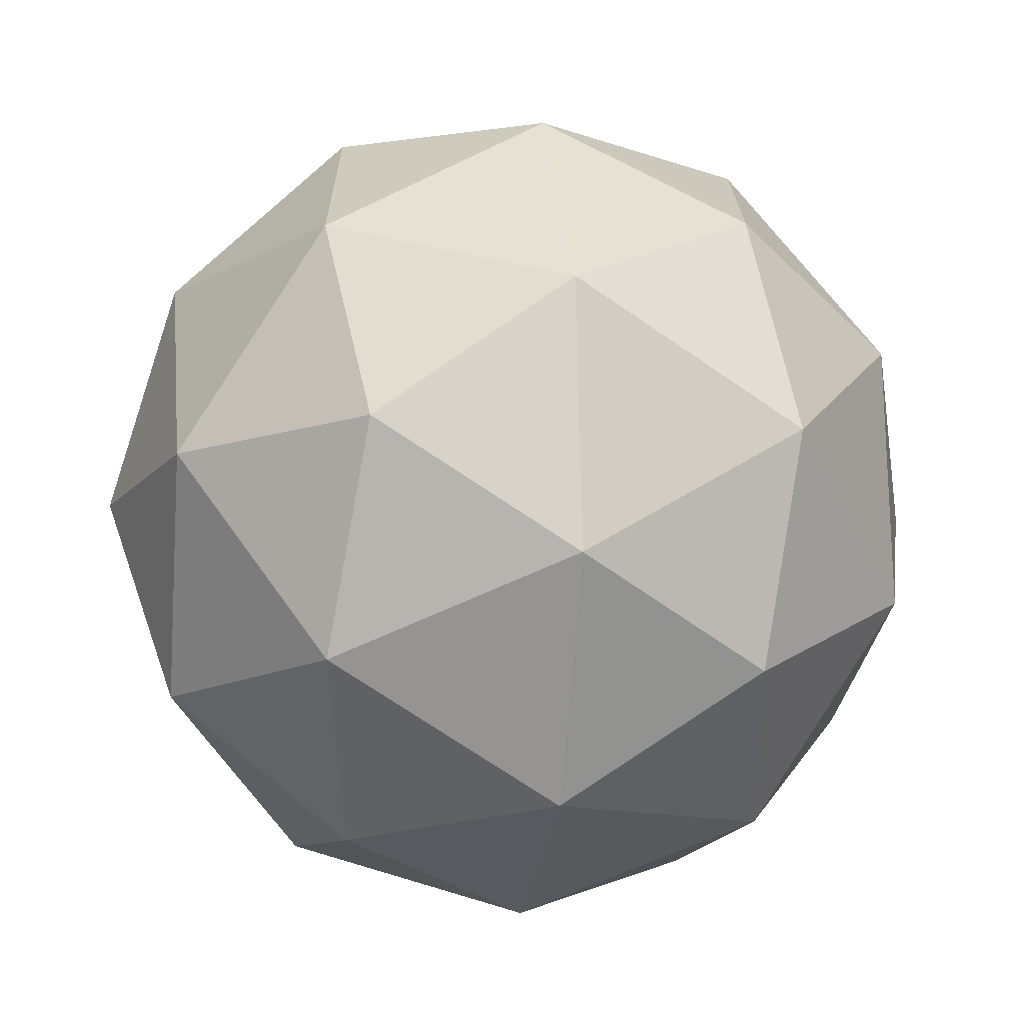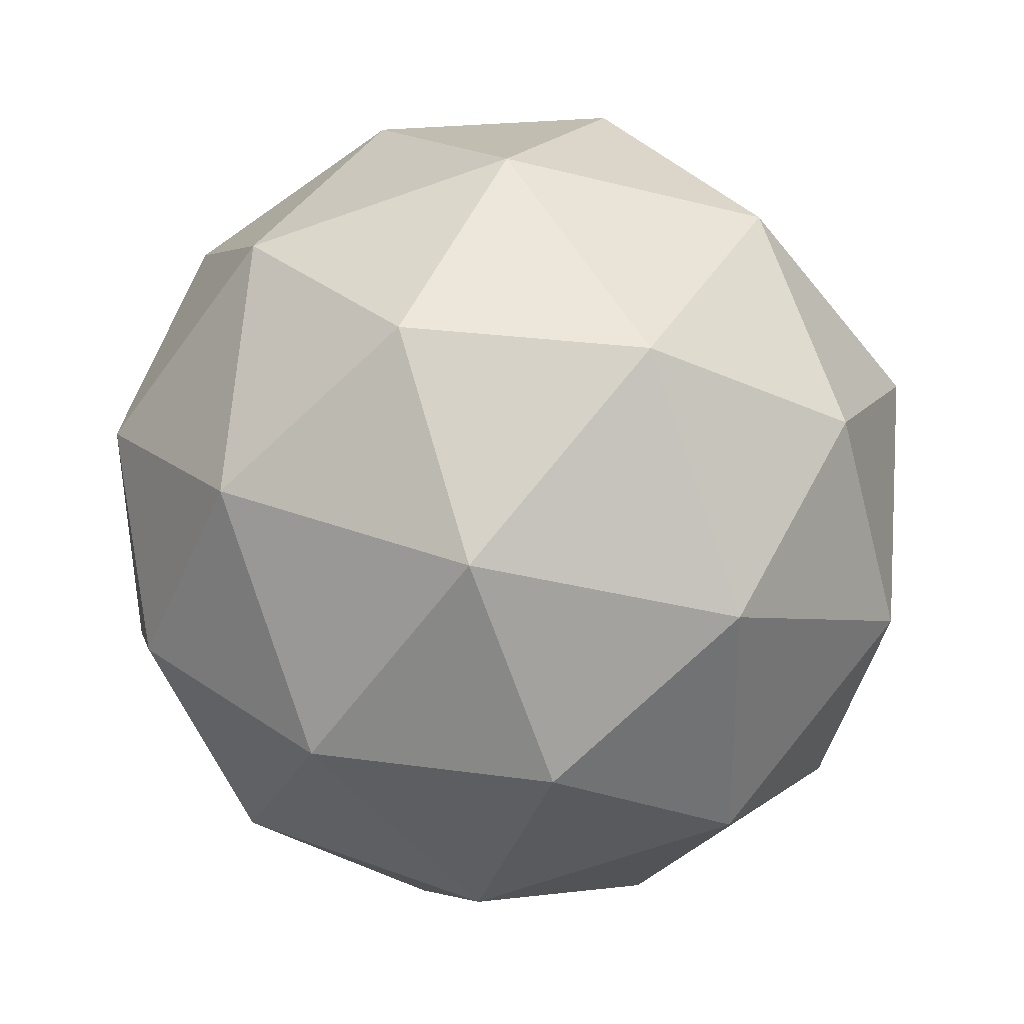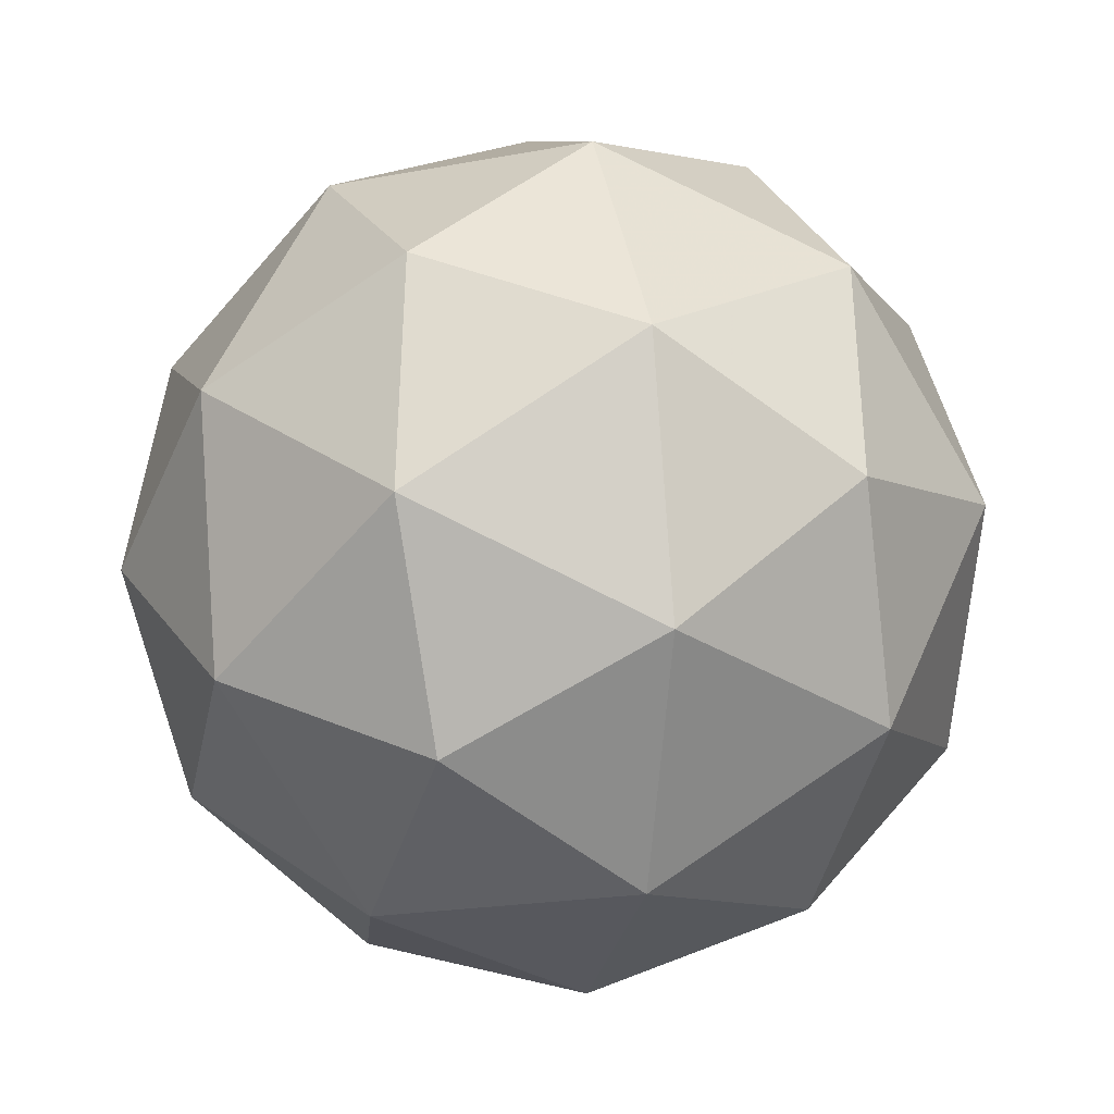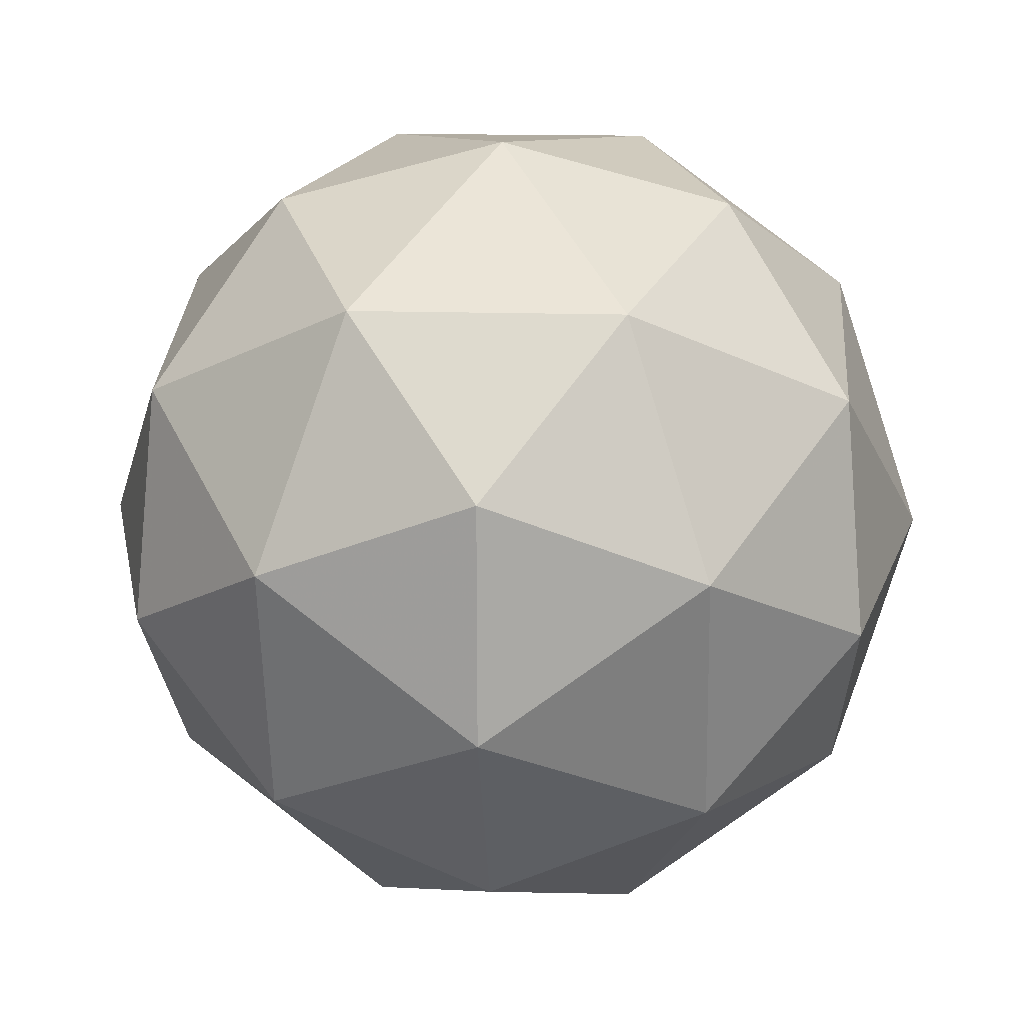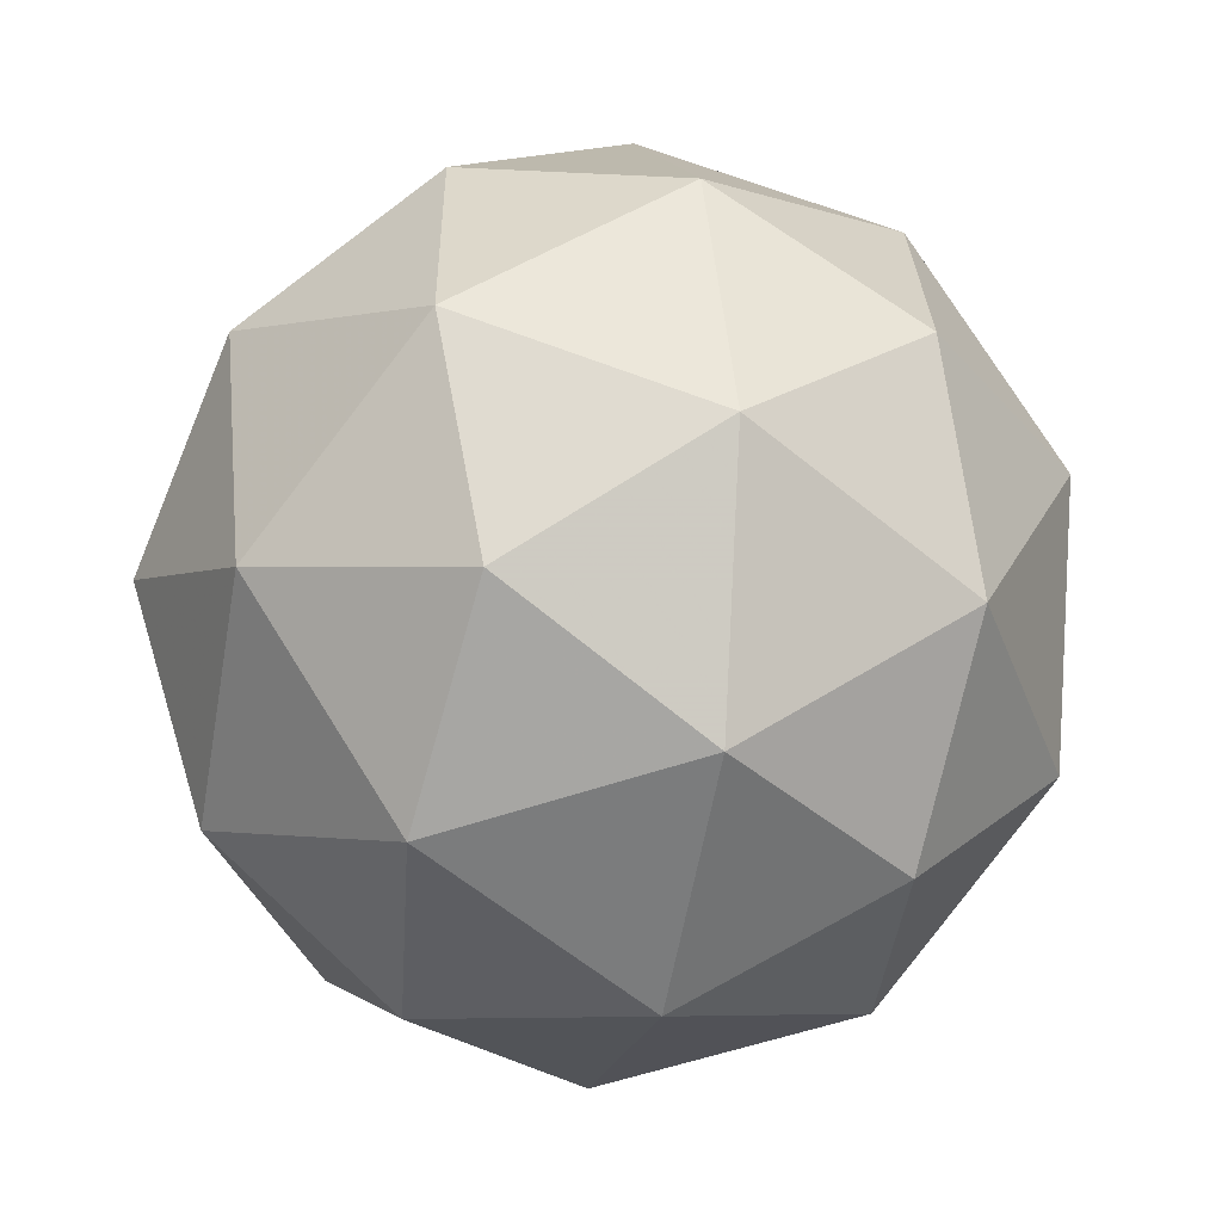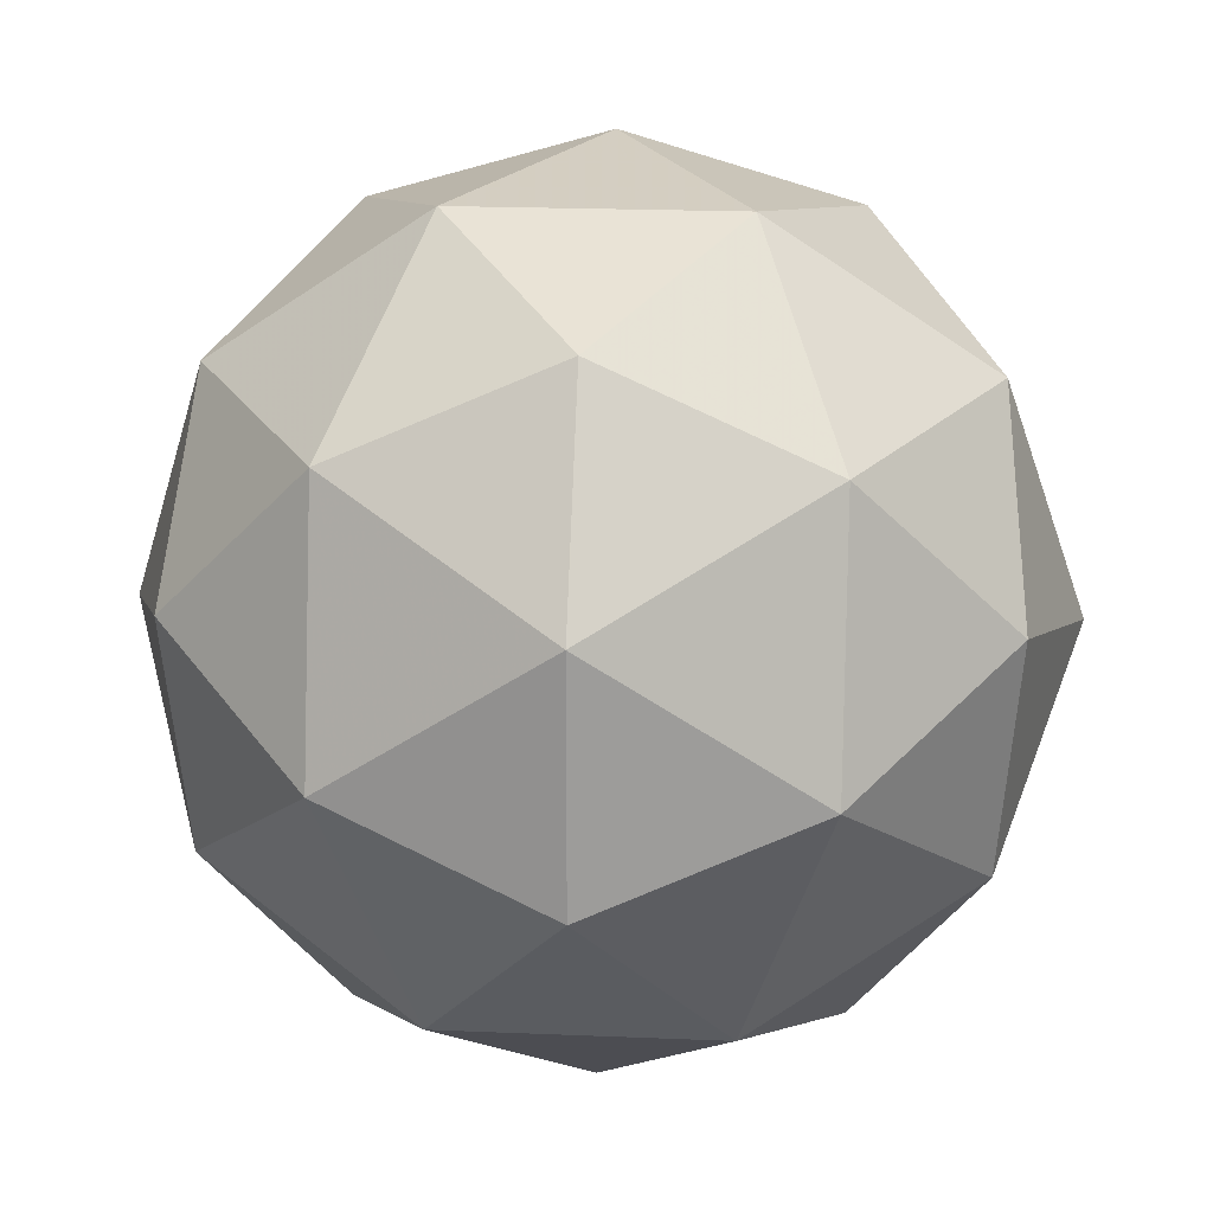
<metadata>
{"format":"obj","ext":"obj","renderer":"f3d","projection":"perspective","resolution":1024,"background":"white","views":[{"elev":-67.6,"azim":141.4,"up":"+Y"},{"elev":10.9,"azim":97.8,"up":"+Z"},{"elev":-28.5,"azim":134.6,"up":"+Y"},{"elev":50.6,"azim":-60.8,"up":"+Y"},{"elev":48.2,"azim":-160.0,"up":"+Y"},{"elev":-66.4,"azim":-177.2,"up":"+Z"}]}
</metadata>
<code>
v 0.1754 0.1439 -0.08296
v 0.1033 0.1719 -0.04991
v 0.1698 0.2232 -0.05555
v 0.2389 0.178 -0.0396
v 0.2152 0.09882 -0.02412
v 0.1314 0.09507 -0.03049
v 0.1223 0.2234 0.01387
v 0.206 0.2272 0.02024
v 0.2341 0.1503 0.03967
v 0.1677 0.09902 0.0453
v 0.09853 0.1442 0.02935
v 0.162 0.1783 0.07271
v 0.1733 0.1875 -0.08051
v 0.1342 0.1574 -0.0772
v 0.1309 0.204 -0.06109
v 0.1083 0.1287 -0.04636
v 0.1507 0.1122 -0.06579
v 0.2139 0.1609 -0.07114
v 0.2106 0.2076 -0.05503
v 0.1999 0.1144 -0.06204
v 0.2373 0.1344 -0.03656
v 0.1741 0.08568 -0.0312
v 0.08902 0.1575 -0.01119
v 0.1055 0.1124 0.0002308
v 0.142 0.2342 -0.0236
v 0.103 0.2041 -0.02029
v 0.2319 0.2099 -0.01048
v 0.1913 0.2364 -0.01985
v 0.2345 0.1181 0.01004
v 0.2484 0.1647 0.0009361
v 0.1461 0.08579 0.009602
v 0.1954 0.088 0.01335
v 0.1002 0.1878 0.02631
v 0.1633 0.2366 0.02095
v 0.2291 0.1936 0.03611
v 0.2065 0.1182 0.05084
v 0.1268 0.1147 0.04478
v 0.1375 0.2079 0.05179
v 0.1235 0.1613 0.06089
v 0.1867 0.2101 0.05554
v 0.2032 0.1649 0.06695
v 0.1642 0.1347 0.07026
f 1 14 13
f 2 14 16
f 1 13 18
f 1 18 20
f 1 20 17
f 2 16 23
f 3 15 25
f 4 19 27
f 5 21 29
f 6 22 31
f 2 23 26
f 3 25 28
f 4 27 30
f 5 29 32
f 6 31 24
f 7 33 38
f 8 34 40
f 9 35 41
f 10 36 42
f 11 37 39
f 39 42 12
f 39 37 42
f 37 10 42
f 42 41 12
f 42 36 41
f 36 9 41
f 41 40 12
f 41 35 40
f 35 8 40
f 40 38 12
f 40 34 38
f 34 7 38
f 38 39 12
f 38 33 39
f 33 11 39
f 24 37 11
f 24 31 37
f 31 10 37
f 32 36 10
f 32 29 36
f 29 9 36
f 30 35 9
f 30 27 35
f 27 8 35
f 28 34 8
f 28 25 34
f 25 7 34
f 26 33 7
f 26 23 33
f 23 11 33
f 31 32 10
f 31 22 32
f 22 5 32
f 29 30 9
f 29 21 30
f 21 4 30
f 27 28 8
f 27 19 28
f 19 3 28
f 25 26 7
f 25 15 26
f 15 2 26
f 23 24 11
f 23 16 24
f 16 6 24
f 17 22 6
f 17 20 22
f 20 5 22
f 20 21 5
f 20 18 21
f 18 4 21
f 18 19 4
f 18 13 19
f 13 3 19
f 16 17 6
f 16 14 17
f 14 1 17
f 13 15 3
f 13 14 15
f 14 2 15

</code>
